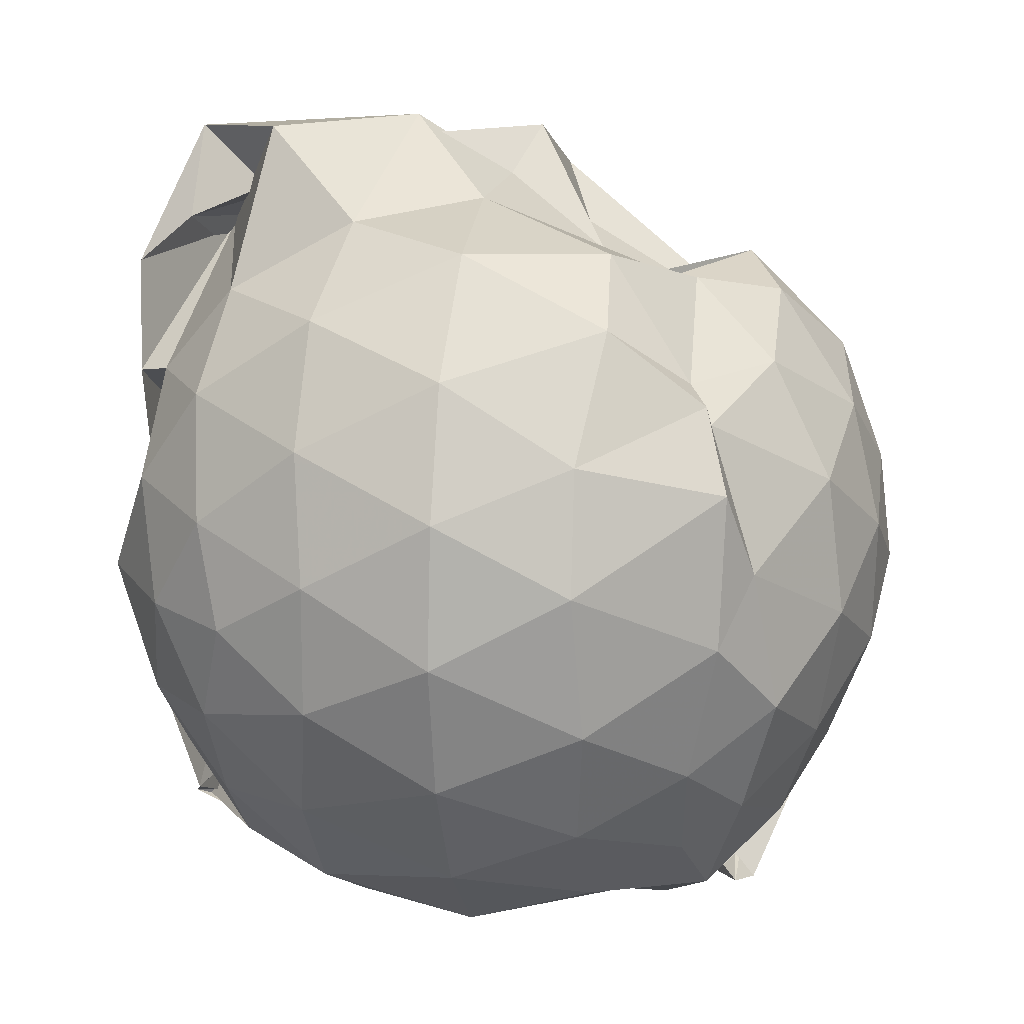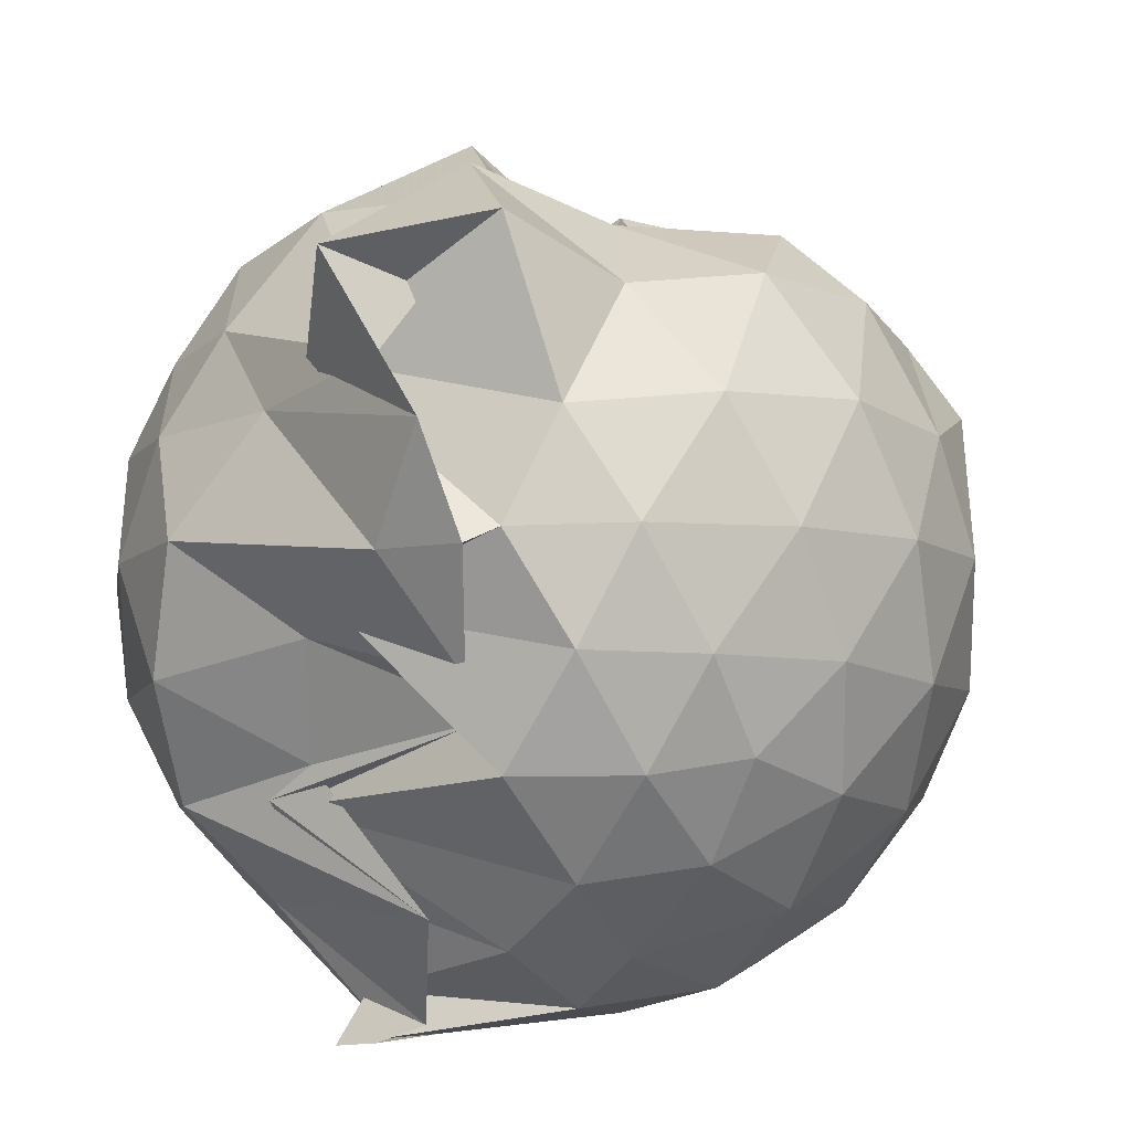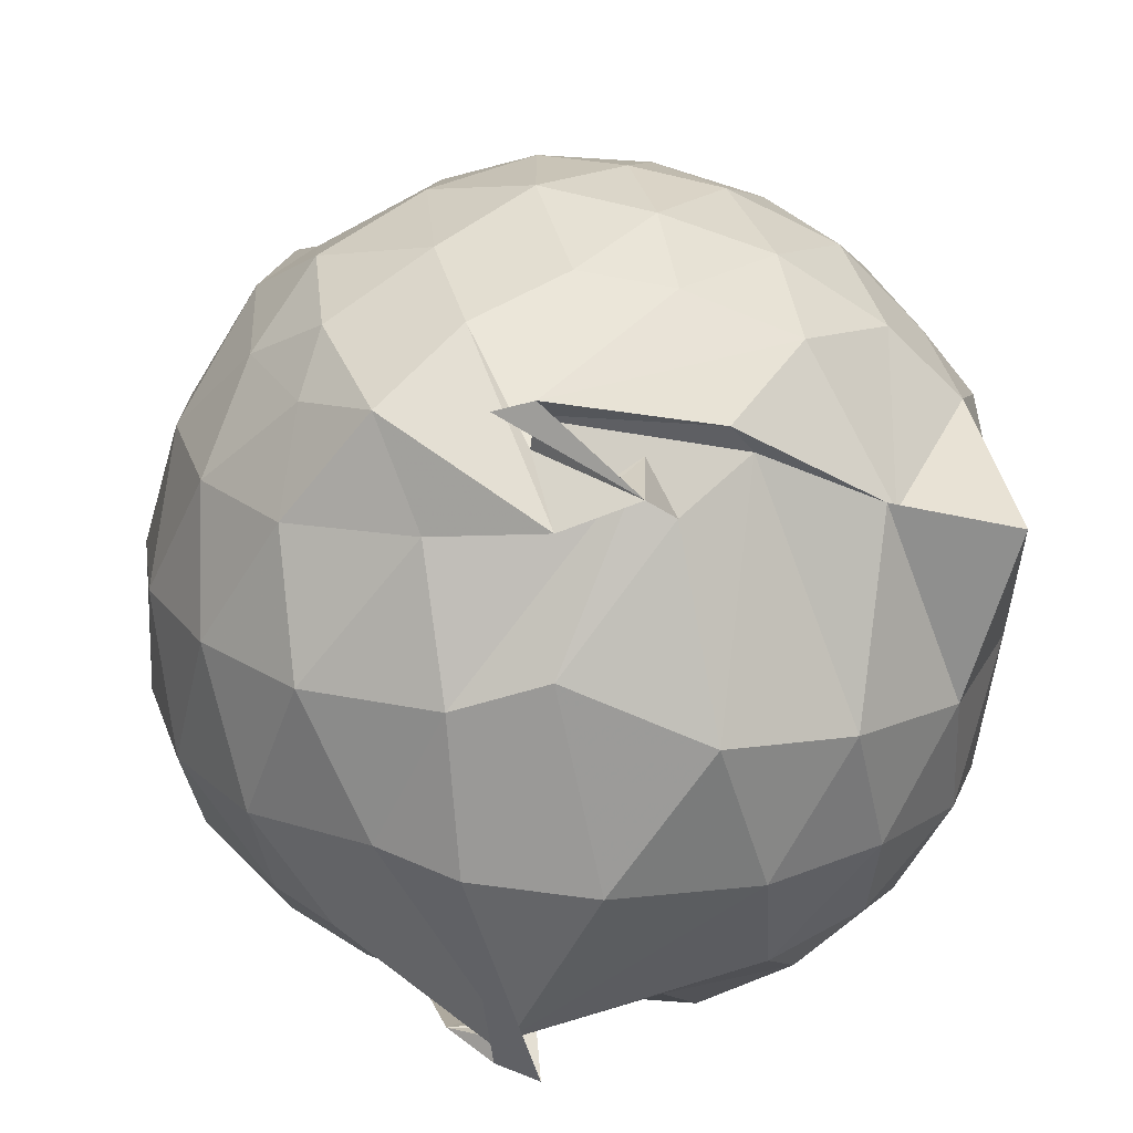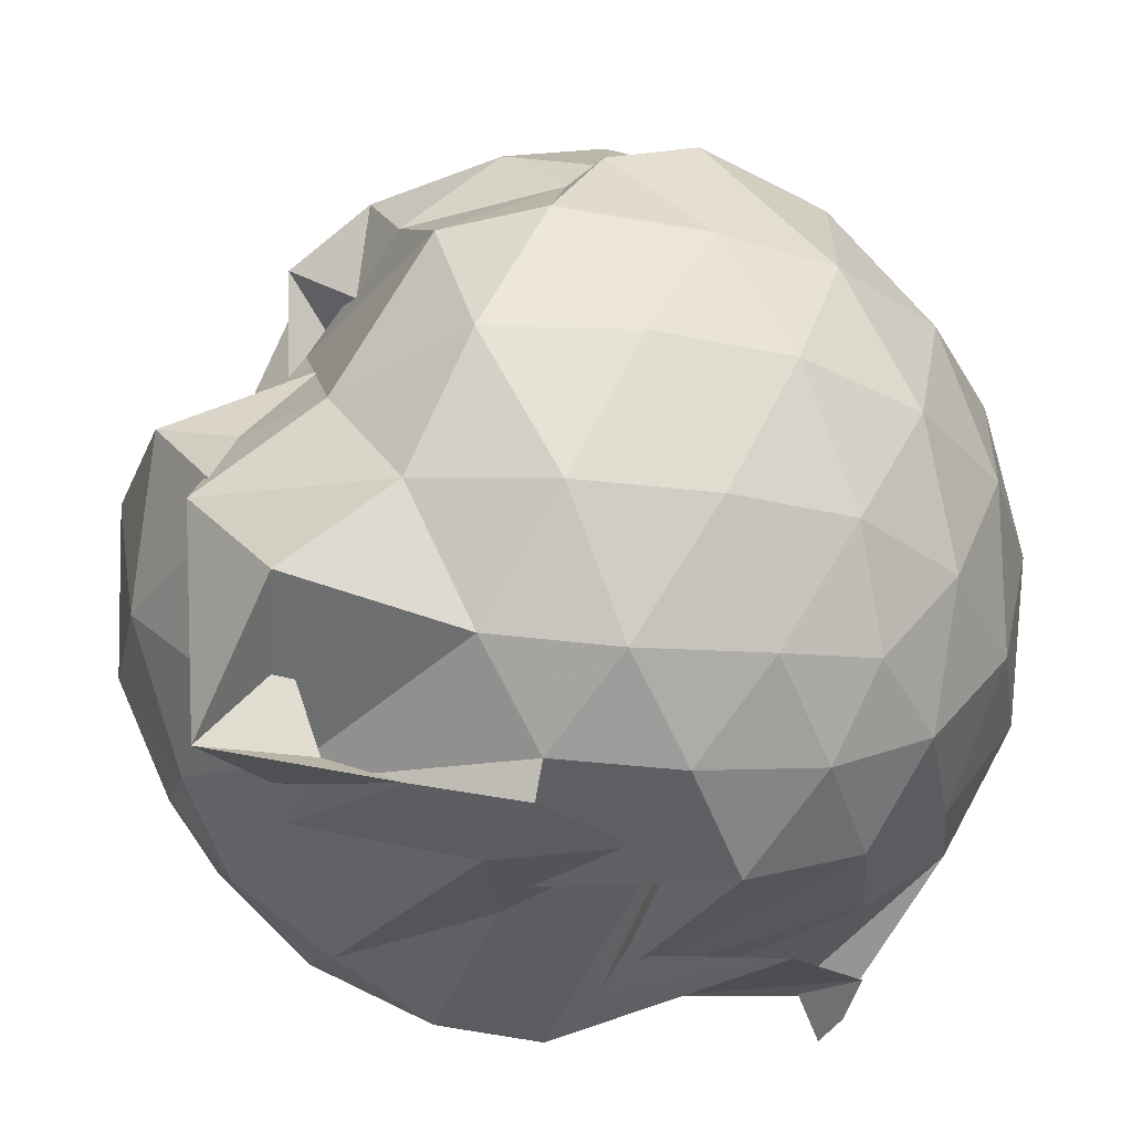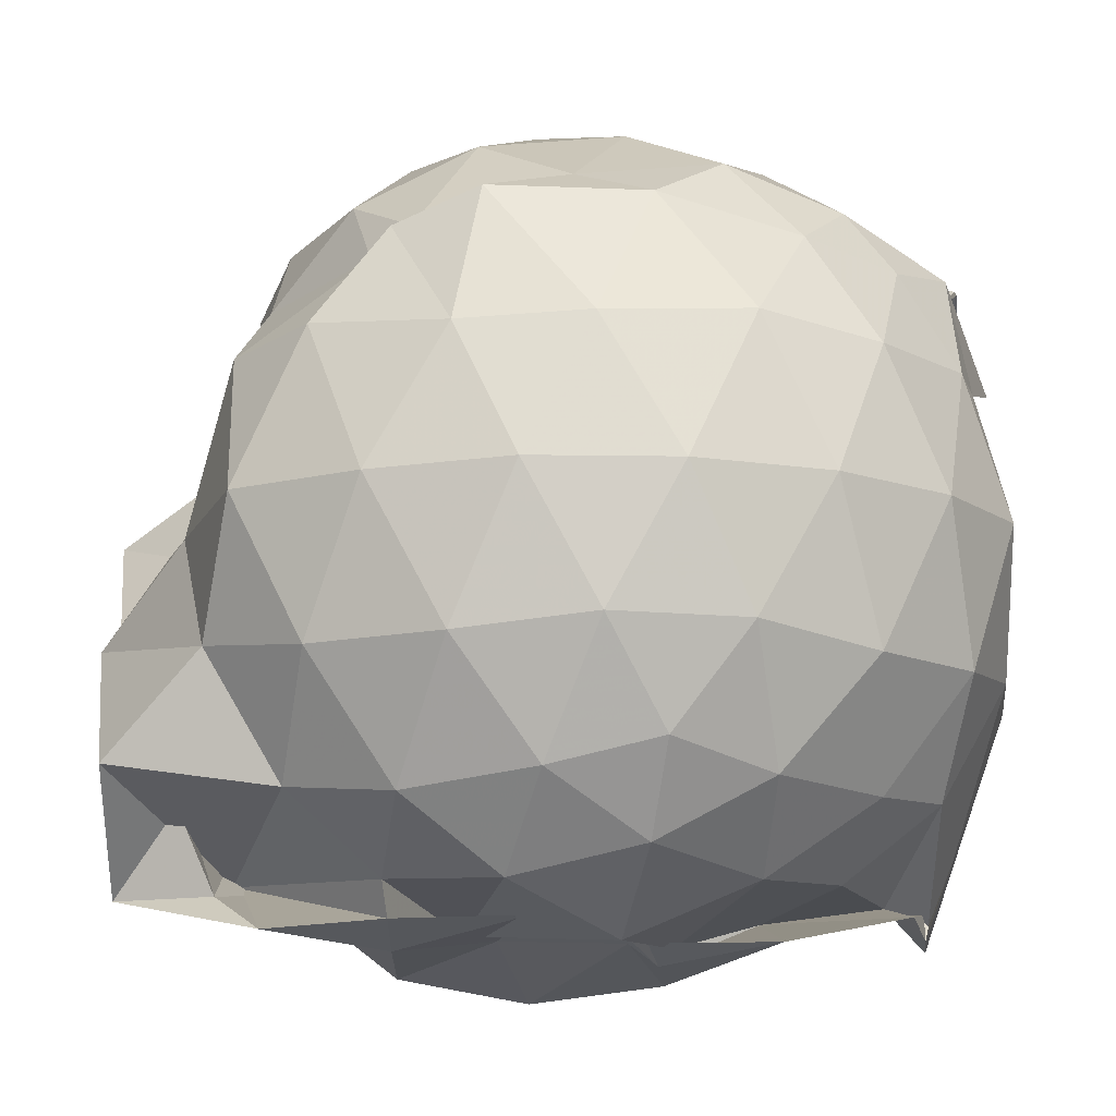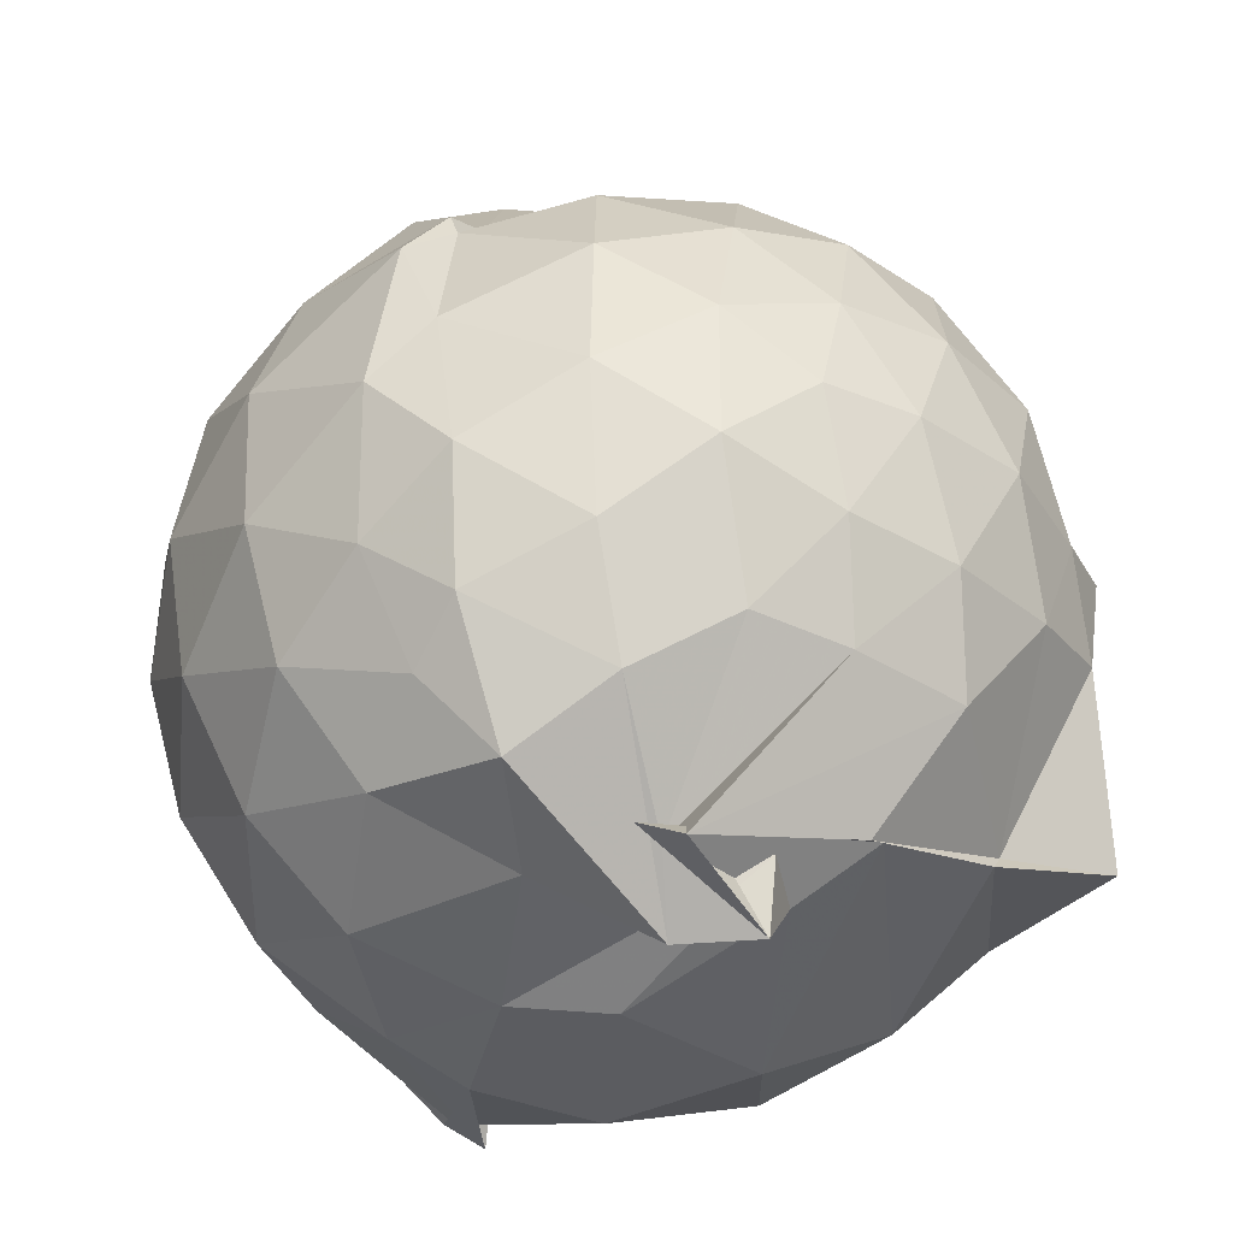
<metadata>
{"format":"obj","ext":"obj","renderer":"f3d","projection":"perspective","resolution":1024,"background":"white","views":[{"elev":19.7,"azim":-80.2,"up":"+Y"},{"elev":23.2,"azim":-146.1,"up":"+Y"},{"elev":-70.4,"azim":-5.8,"up":"+Y"},{"elev":-31.2,"azim":-136.3,"up":"+Z"},{"elev":-13.6,"azim":-102.9,"up":"+Z"},{"elev":-34.3,"azim":-21.6,"up":"+Y"}]}
</metadata>
<code>
v -0.6623 -0.09143 0.8936
v -0.971 -0.03374 -0.5417
v 0.04063 -0.06172 0.5169
v -0.006798 0.1504 0.4512
v -0.2011 0.3543 0.4728
v -0.3794 0.3852 0.1854
v -0.4932 0.3833 0.4655
v -0.6786 0.5021 0.4235
v -0.8268 0.5382 0.4833
v -1.11 0.3995 0.5041
v -1.181 0.3764 0.5428
v -1.281 0.2332 0.5946
v -1.33 -0.06179 0.5905
v -1.309 -0.3391 0.5356
v -1.204 -0.5467 0.5179
v -1.07 -0.6898 0.558
v -0.7496 -0.8906 0.4398
v -0.6085 -0.8878 0.5106
v -0.8726 -0.787 0.6042
v -0.4721 -0.7332 0.6037
v -0.1578 -0.6165 0.4473
v -0.01475 -0.2755 0.5641
v 0.01453 0.3628 0.3132
v -0.2284 0.3652 0.4086
v -0.2702 0.3676 0.4819
v -0.4957 0.3944 0.2796
v -0.7554 0.3705 0.3868
v -0.4673 0.4347 0.4309
v -1.013 0.6247 0.3324
v -1.188 0.5199 0.3512
v -1.37 0.303 0.3169
v -1.454 0.07298 0.3248
v -1.448 -0.2117 0.3487
v -1.372 -0.4581 0.3288
v -1.215 -0.6608 0.3339
v -0.9662 -0.7769 0.3726
v -0.6086 -0.756 0.5438
v -0.5446 -0.7926 0.4531
v -0.4236 -0.6994 0.5525
v -0.1813 -0.6496 0.4708
v 0.07803 -0.5902 0.4282
v 0.106 -0.3059 0.286
v 0.1103 0.1665 0.1092
v -0.01688 0.4324 0.2102
v -0.1965 0.6294 0.1305
v -0.4613 0.765 0.1092
v -0.6005 0.6882 0.06736
v -0.8231 0.6838 0.04675
v -1.136 0.6437 0.06154
v -1.337 0.4463 0.05541
v -1.463 0.2061 0.0613
v -1.509 -0.06745 0.06299
v -1.466 -0.3403 0.06698
v -1.342 -0.5848 0.07099
v -1.159 -0.7717 0.07641
v -0.8989 -0.8606 0.0952
v -0.7228 -0.8794 0.1741
v -0.4355 -0.896 0.089
v -0.1894 -0.7782 0.08949
v 0.009327 -0.5796 0.08818
v 0.1198 -0.3214 0.1336
v 0.112 -0.07032 0.03017
v 0.04578 0.3278 -0.1618
v -0.109 0.5356 -0.1638
v -0.3218 0.6797 -0.1745
v -0.7307 0.7845 -0.1756
v -0.6251 0.8112 -0.1267
v -0.9967 0.665 -0.1832
v -1.223 0.5221 -0.2193
v -1.379 0.3075 -0.2169
v -1.462 0.06414 -0.1902
v -1.467 -0.1938 -0.1912
v -1.386 -0.4377 -0.2202
v -1.233 -0.6574 -0.216
v -1.003 -0.8079 -0.1867
v -0.8451 -0.8611 -0.2144
v -0.5989 -0.883 -0.2131
v -0.3151 -0.8088 -0.1922
v -0.1043 -0.6691 -0.1586
v 0.05149 -0.4606 -0.1625
v 0.1222 -0.2111 -0.1839
v 0.1208 0.07881 -0.1815
v -0.09817 0.3901 -0.3548
v -0.2806 0.5081 -0.4167
v -0.7612 0.6064 -0.5868
v -0.6416 0.7761 -0.5863
v -0.8723 0.8251 -0.3741
v -1.032 0.5253 -0.4293
v -1.208 0.3587 -0.4566
v -1.336 0.1382 -0.4272
v -1.395 -0.06189 -0.3784
v -1.34 -0.2655 -0.4284
v -1.183 -0.5013 -0.4344
v -1.064 -0.6532 -0.4246
v -0.6656 -0.7585 -0.6458
v -0.7524 -0.7283 -0.6335
v -0.7378 -0.7322 -0.5833
v -0.2735 -0.6414 -0.4223
v -0.09201 -0.5205 -0.3576
v -0.0131 -0.3259 -0.4042
v 0.01636 -0.06565 -0.4321
v -0.01462 0.1984 -0.4074
v -0.07642 -0.09117 0.6376
v -0.1719 0.1385 0.6955
v -0.3355 0.3487 0.6834
v -0.5032 0.5195 0.5673
v -0.687 0.4855 0.6441
v -0.9557 0.408 0.6536
v -1.169 0.3373 0.5514
v -1.229 0.05957 0.6477
v -1.212 -0.2215 0.698
v -1.178 -0.4571 0.6343
v -0.9275 -0.5801 0.6972
v -0.8004 -0.7757 0.5431
v -0.7993 -0.8105 0.6378
v -0.3427 -0.5176 0.7096
v -0.1749 -0.3092 0.6949
v -0.2535 -0.08305 0.7839
v -0.3855 0.1337 0.8132
v -0.5412 0.3337 0.7711
v -0.7705 0.2699 0.8069
v -1.006 0.1857 0.7739
v -1.027 -0.0871 0.8106
v -0.9978 -0.3607 0.7689
v -0.7526 -0.4787 0.7811
v -0.5685 -0.5039 0.7728
v -0.391 -0.3227 0.8083
v -0.4774 -0.0901 0.8694
v -0.6083 0.1108 0.8639
v -0.8295 0.03467 0.8706
v -0.8287 -0.2191 0.8668
v -0.6099 -0.3074 0.858
v -0.203 0.3177 -0.525
v -0.4749 0.4323 -0.5448
v -0.8969 0.5429 -0.6573
v -0.5762 0.5517 -0.5462
v -1.008 0.3469 -0.5788
v -1.166 0.1652 -0.5905
v -1.276 -0.06101 -0.5394
v -1.162 -0.2892 -0.5807
v -1.005 -0.4825 -0.5665
v -0.684 -0.672 -0.5662
v -0.8437 -0.6748 -0.5994
v -0.4514 -0.5668 -0.5482
v -0.1994 -0.4481 -0.5253
v -0.1465 -0.2033 -0.5936
v -0.1469 0.07734 -0.5944
v -0.3593 0.2058 -0.6874
v -0.821 0.2964 -0.6828
v -0.9737 0.3306 -0.6422
v -0.6913 0.1422 -0.6386
v -1.078 -0.05908 -0.6811
v -0.565 -0.2893 -0.6383
v -0.576 -0.4581 -0.5901
v -0.8971 -0.4076 -0.6566
v -0.3603 -0.3253 -0.6899
v -0.341 -0.05845 -0.7285
v -0.6285 0.0663 -0.6393
v -0.9655 0.07352 -0.6276
v -0.9343 -0.04313 -0.604
v -0.5537 -0.2633 -0.6715
v -0.6263 -0.1856 -0.637
f 3 23 4
f 4 23 24
f 4 24 5
f 5 24 25
f 5 25 6
f 6 25 26
f 6 26 7
f 7 26 27
f 7 27 8
f 8 27 28
f 8 28 9
f 9 28 29
f 9 29 10
f 10 29 30
f 10 30 11
f 11 30 31
f 11 31 12
f 12 31 32
f 12 32 13
f 13 32 33
f 13 33 14
f 14 33 34
f 14 34 15
f 15 34 35
f 15 35 16
f 16 35 36
f 16 36 17
f 17 36 37
f 17 37 18
f 18 37 38
f 18 38 19
f 19 38 39
f 19 39 20
f 20 39 40
f 20 40 21
f 21 40 41
f 21 41 22
f 22 41 42
f 22 42 3
f 3 42 23
f 23 43 24
f 24 43 44
f 24 44 25
f 25 44 45
f 25 45 26
f 26 45 46
f 26 46 27
f 27 46 47
f 27 47 28
f 28 47 48
f 28 48 29
f 29 48 49
f 29 49 30
f 30 49 50
f 30 50 31
f 31 50 51
f 31 51 32
f 32 51 52
f 32 52 33
f 33 52 53
f 33 53 34
f 34 53 54
f 34 54 35
f 35 54 55
f 35 55 36
f 36 55 56
f 36 56 37
f 37 56 57
f 37 57 38
f 38 57 58
f 38 58 39
f 39 58 59
f 39 59 40
f 40 59 60
f 40 60 41
f 41 60 61
f 41 61 42
f 42 61 62
f 42 62 23
f 23 62 43
f 43 63 44
f 44 63 64
f 44 64 45
f 45 64 65
f 45 65 46
f 46 65 66
f 46 66 47
f 47 66 67
f 47 67 48
f 48 67 68
f 48 68 49
f 49 68 69
f 49 69 50
f 50 69 70
f 50 70 51
f 51 70 71
f 51 71 52
f 52 71 72
f 52 72 53
f 53 72 73
f 53 73 54
f 54 73 74
f 54 74 55
f 55 74 75
f 55 75 56
f 56 75 76
f 56 76 57
f 57 76 77
f 57 77 58
f 58 77 78
f 58 78 59
f 59 78 79
f 59 79 60
f 60 79 80
f 60 80 61
f 61 80 81
f 61 81 62
f 62 81 82
f 62 82 43
f 43 82 63
f 63 83 64
f 64 83 84
f 64 84 65
f 65 84 85
f 65 85 66
f 66 85 86
f 66 86 67
f 67 86 87
f 67 87 68
f 68 87 88
f 68 88 69
f 69 88 89
f 69 89 70
f 70 89 90
f 70 90 71
f 71 90 91
f 71 91 72
f 72 91 92
f 72 92 73
f 73 92 93
f 73 93 74
f 74 93 94
f 74 94 75
f 75 94 95
f 75 95 76
f 76 95 96
f 76 96 77
f 77 96 97
f 77 97 78
f 78 97 98
f 78 98 79
f 79 98 99
f 79 99 80
f 80 99 100
f 80 100 81
f 81 100 101
f 81 101 82
f 82 101 102
f 82 102 63
f 63 102 83
f 103 104 118
f 104 119 118
f 104 105 119
f 105 120 119
f 105 106 120
f 106 107 120
f 107 121 120
f 107 108 121
f 108 122 121
f 108 109 122
f 109 110 122
f 110 123 122
f 110 111 123
f 111 124 123
f 111 112 124
f 112 113 124
f 113 125 124
f 113 114 125
f 114 126 125
f 114 115 126
f 115 116 126
f 116 127 126
f 116 117 127
f 117 118 127
f 117 103 118
f 118 119 128
f 119 129 128
f 119 120 129
f 120 121 129
f 121 130 129
f 121 122 130
f 122 123 130
f 123 131 130
f 123 124 131
f 124 125 131
f 125 132 131
f 125 126 132
f 126 127 132
f 127 128 132
f 127 118 128
f 133 148 134
f 134 148 149
f 134 149 135
f 135 149 150
f 135 150 136
f 136 150 137
f 137 150 151
f 137 151 138
f 138 151 152
f 138 152 139
f 139 152 140
f 140 152 153
f 140 153 141
f 141 153 154
f 141 154 142
f 142 154 143
f 143 154 155
f 143 155 144
f 144 155 156
f 144 156 145
f 145 156 146
f 146 156 157
f 146 157 147
f 147 157 148
f 147 148 133
f 148 158 149
f 149 158 159
f 149 159 150
f 150 159 151
f 151 159 160
f 151 160 152
f 152 160 153
f 153 160 161
f 153 161 154
f 154 161 155
f 155 161 162
f 155 162 156
f 156 162 157
f 157 162 158
f 157 158 148
f 3 4 103
f 103 4 104
f 4 5 104
f 104 5 105
f 5 6 105
f 105 6 106
f 6 7 106
f 7 8 106
f 106 8 107
f 8 9 107
f 107 9 108
f 9 10 108
f 108 10 109
f 10 11 109
f 11 12 109
f 109 12 110
f 12 13 110
f 110 13 111
f 13 14 111
f 111 14 112
f 14 15 112
f 15 16 112
f 112 16 113
f 16 17 113
f 113 17 114
f 17 18 114
f 114 18 115
f 18 19 115
f 19 20 115
f 115 20 116
f 20 21 116
f 116 21 117
f 21 22 117
f 117 22 103
f 22 3 103
f 83 133 84
f 84 133 134
f 84 134 85
f 85 134 135
f 85 135 86
f 86 135 136
f 86 136 87
f 87 136 88
f 88 136 137
f 88 137 89
f 89 137 138
f 89 138 90
f 90 138 139
f 90 139 91
f 91 139 92
f 92 139 140
f 92 140 93
f 93 140 141
f 93 141 94
f 94 141 142
f 94 142 95
f 95 142 96
f 96 142 143
f 96 143 97
f 97 143 144
f 97 144 98
f 98 144 145
f 98 145 99
f 99 145 100
f 100 145 146
f 100 146 101
f 101 146 147
f 101 147 102
f 102 147 133
f 102 133 83
f 128 129 1
f 129 130 1
f 130 131 1
f 131 132 1
f 132 128 1
f 159 158 2
f 160 159 2
f 161 160 2
f 162 161 2
f 158 162 2

</code>
